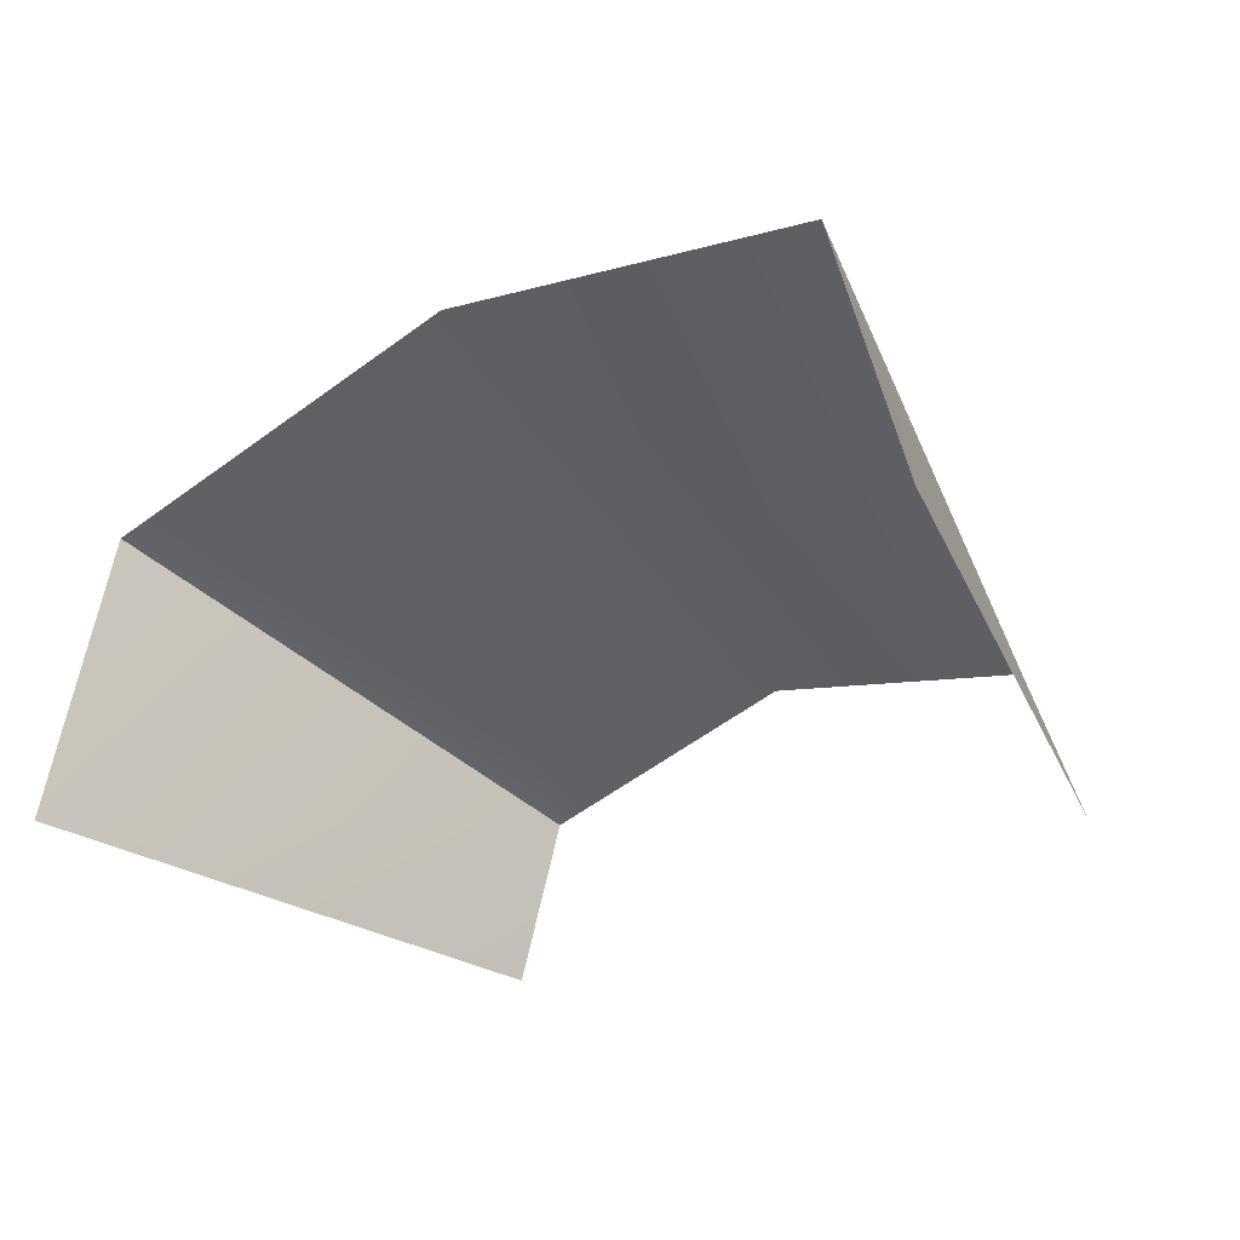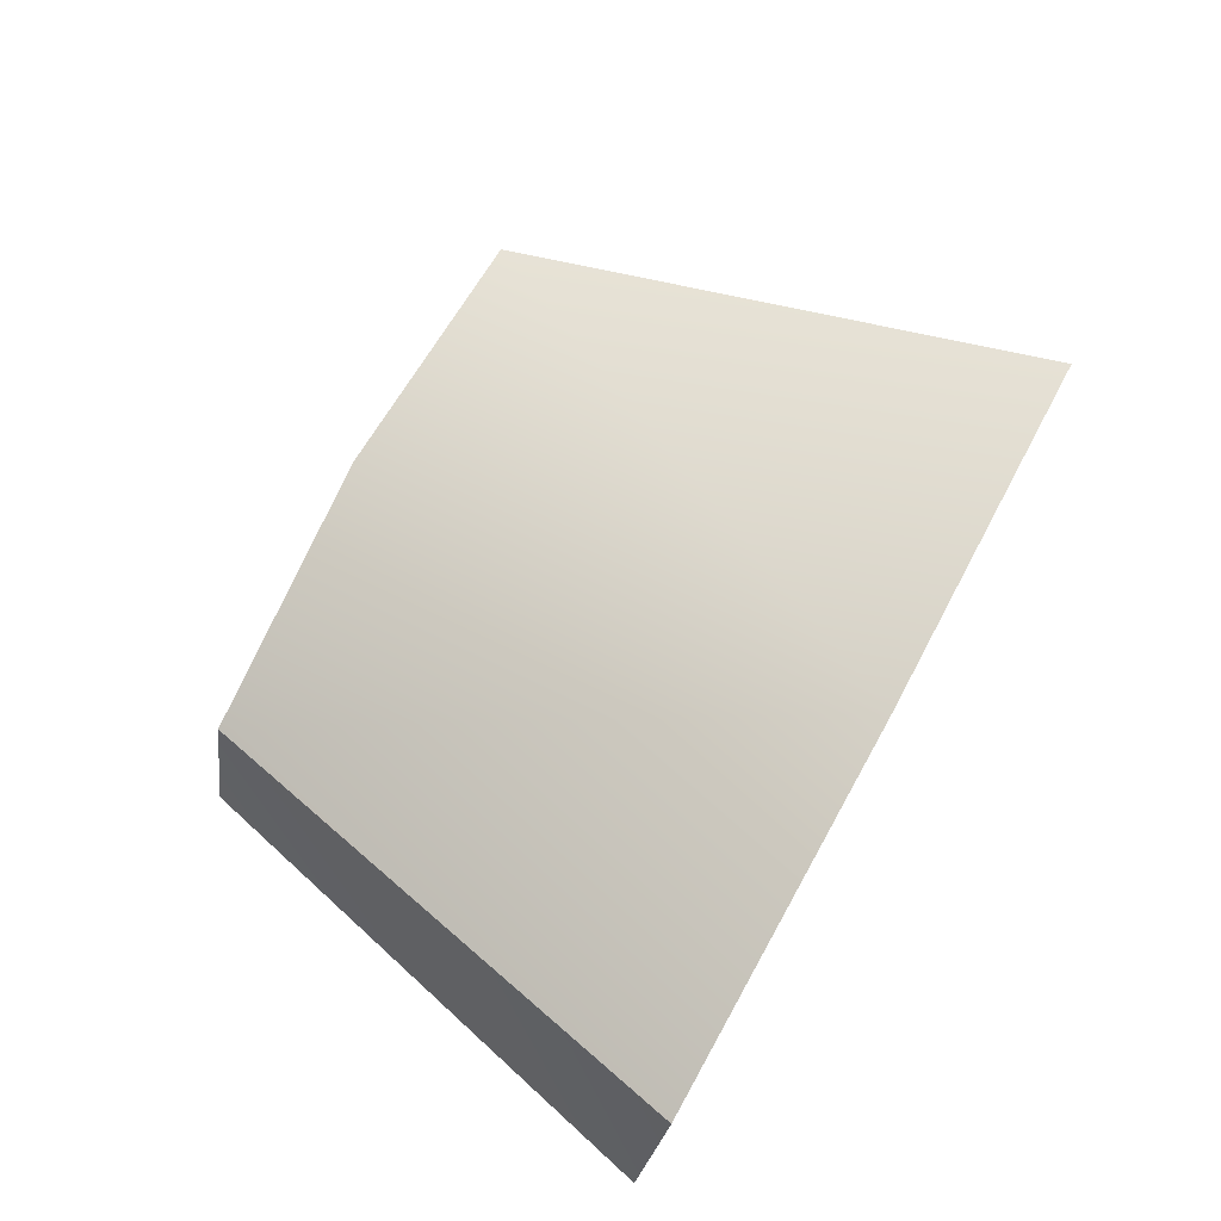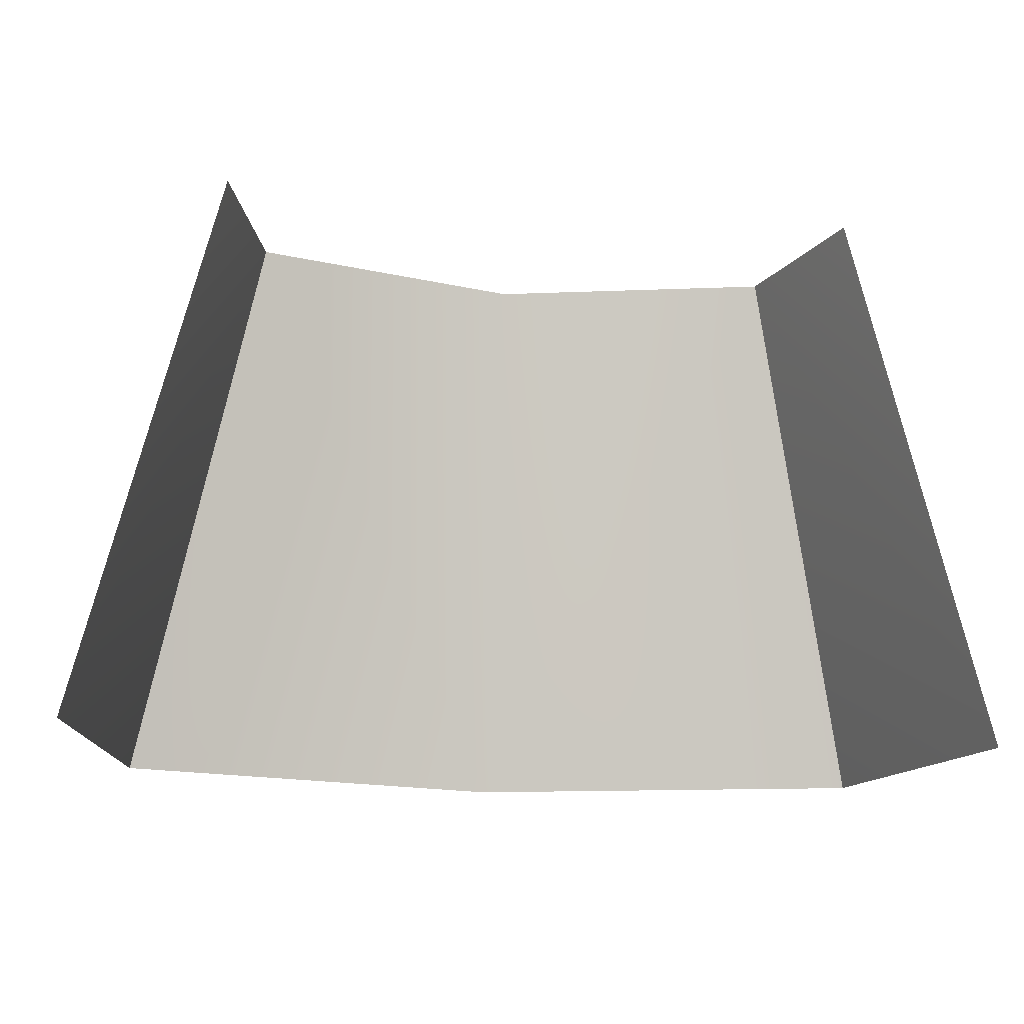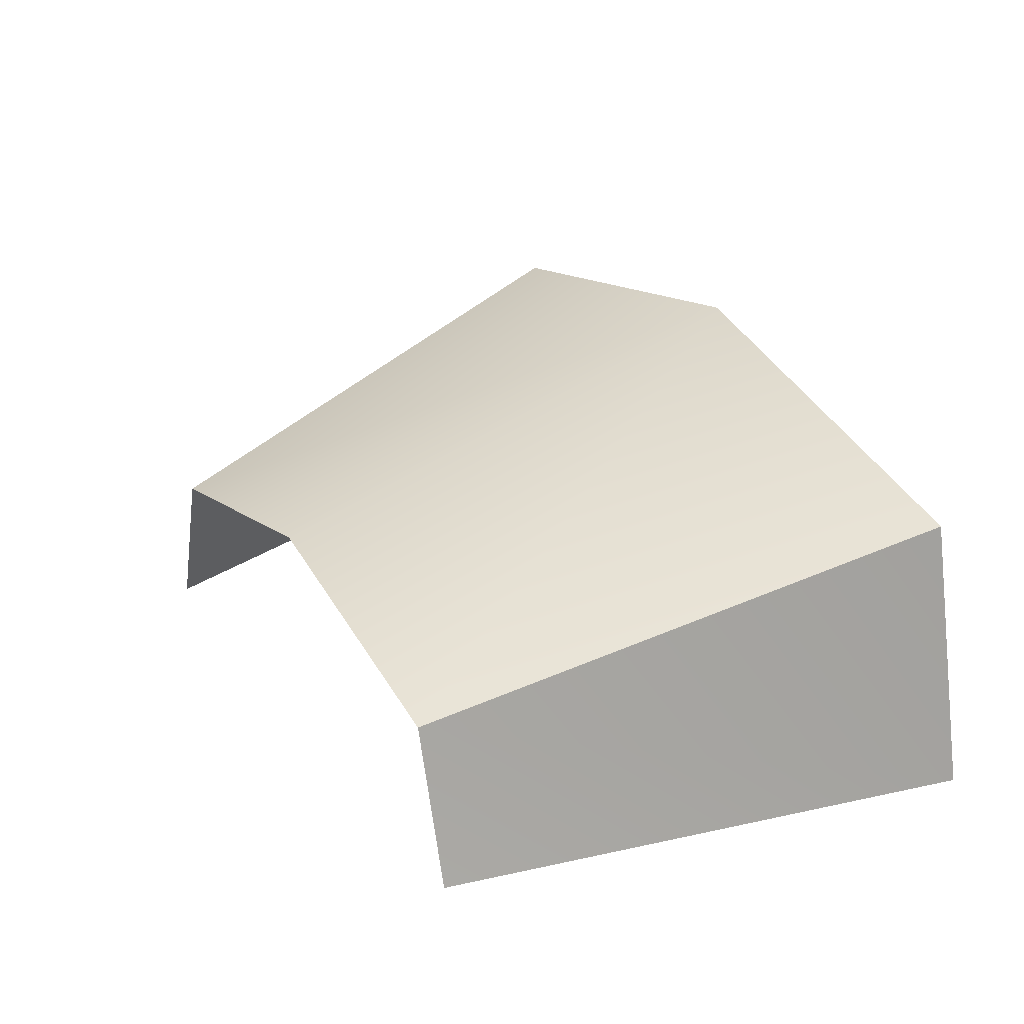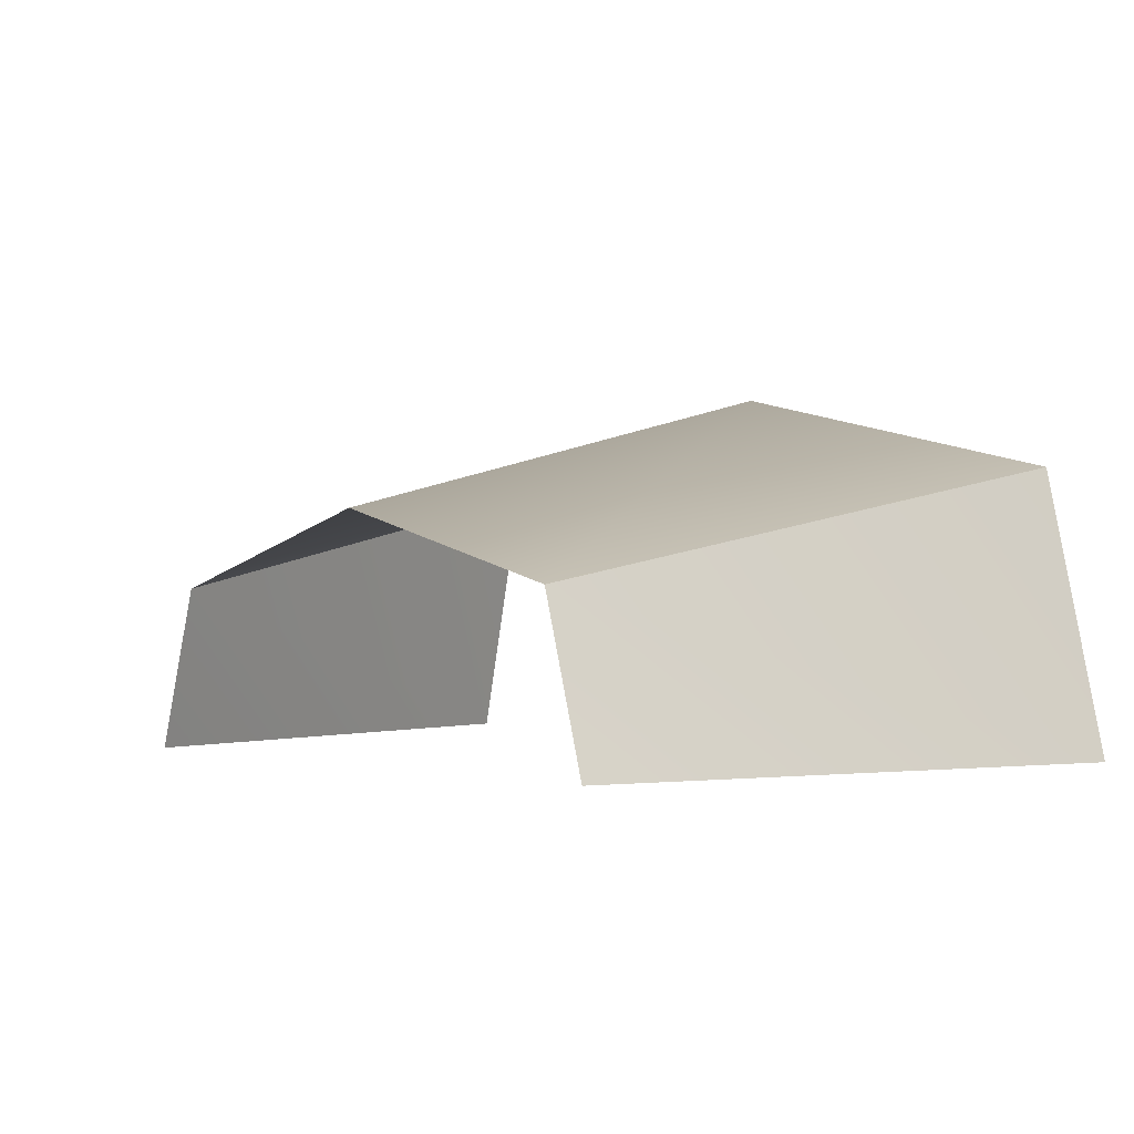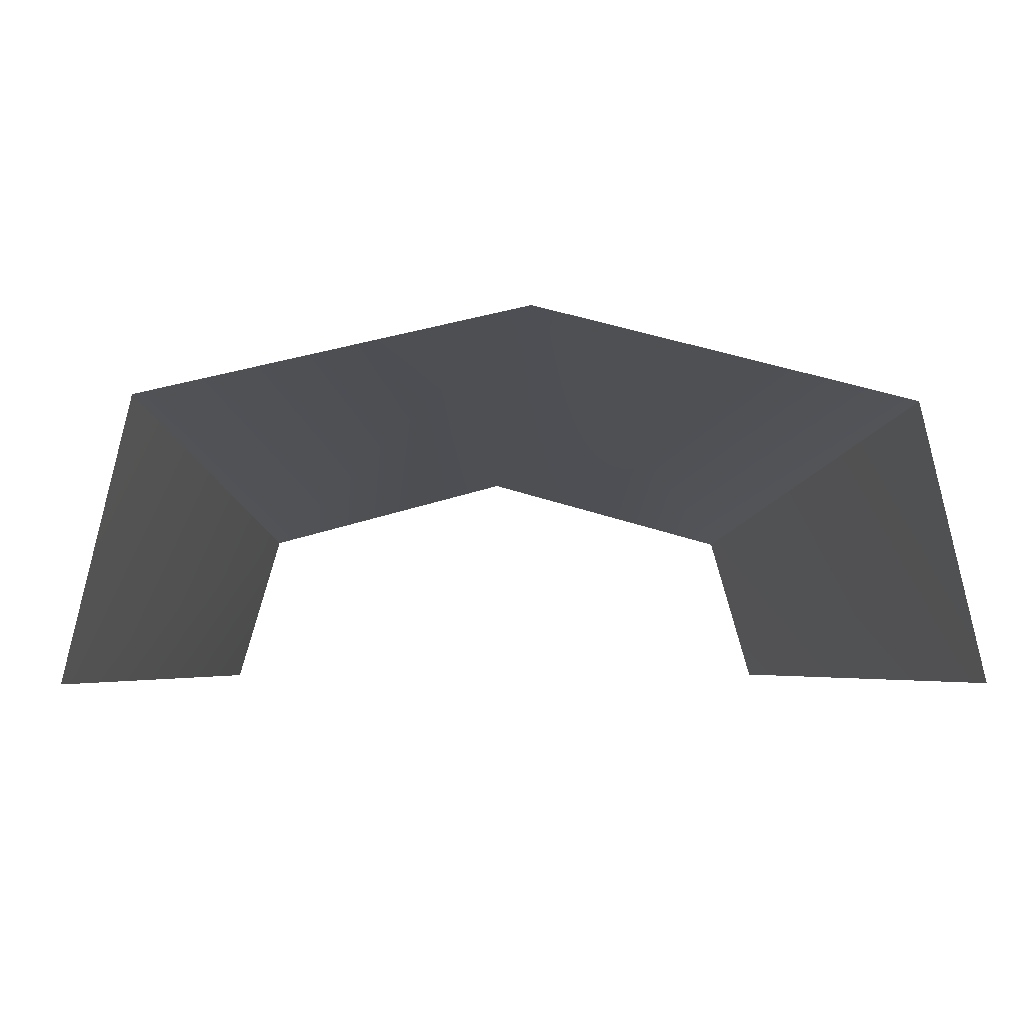
<metadata>
{"format":"obj","ext":"obj","renderer":"f3d","projection":"perspective","resolution":1024,"background":"white","views":[{"elev":-31.6,"azim":-144.4,"up":"+Y"},{"elev":77.5,"azim":118.6,"up":"+Y"},{"elev":-16.6,"azim":-10.0,"up":"+Z"},{"elev":30.2,"azim":58.7,"up":"+Y"},{"elev":-1.1,"azim":47.9,"up":"+Y"},{"elev":-3.9,"azim":176.0,"up":"+Y"}]}
</metadata>
<code>
o Cube.001_Cube.003
v 0.04541 0.04541 0.4227
v 0.05283 0.01262 0.4225
v 0.03183 0.03183 0.4861
v 0.03741 0.01262 0.4863
v -0.04541 0.04541 0.4227
v -0.05283 0.01262 0.4225
v -0.03183 0.03183 0.4861
v -0.03741 0.01262 0.4863
v 0 0.05616 0.4226
v 0 0.0404 0.4862
f 9 3 1
f 2 3 4
f 7 9 5
f 6 7 5
f 9 10 3
f 2 1 3
f 7 10 9
f 6 8 7

</code>
